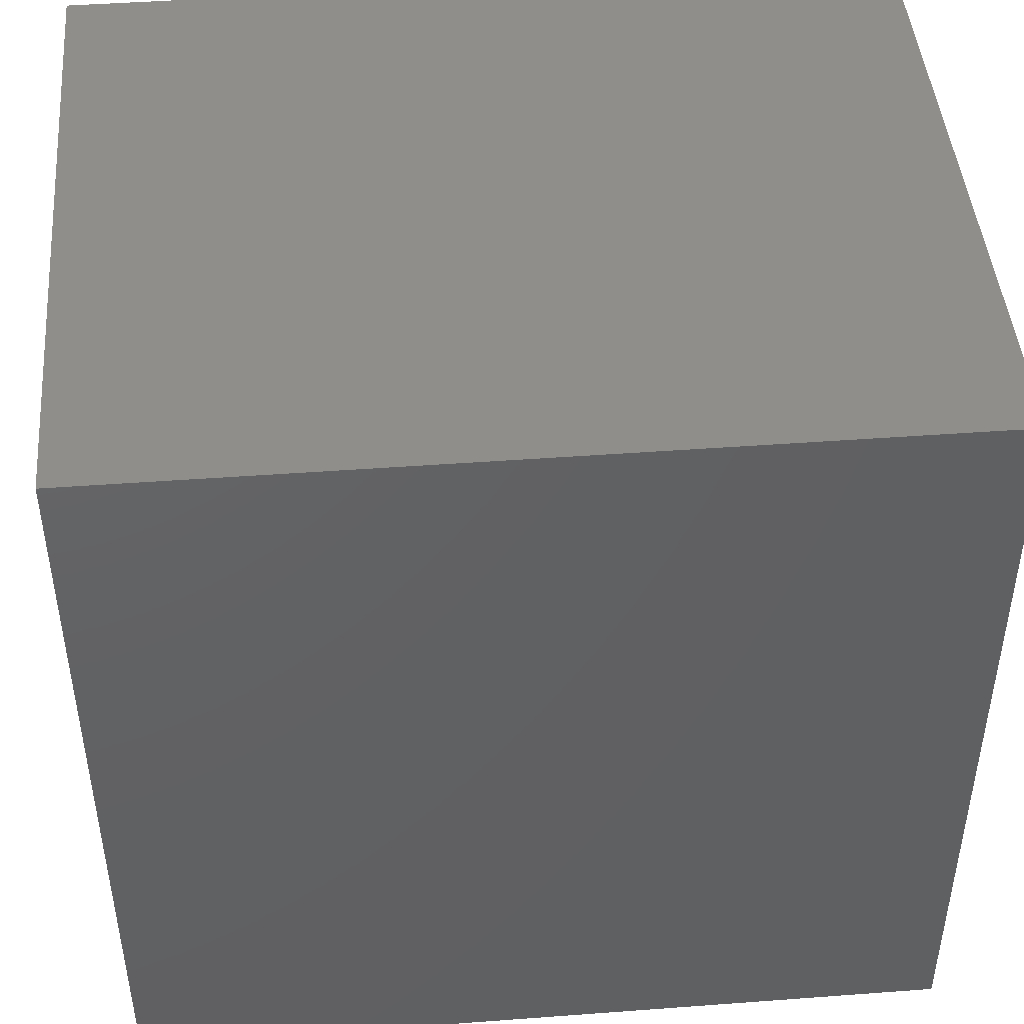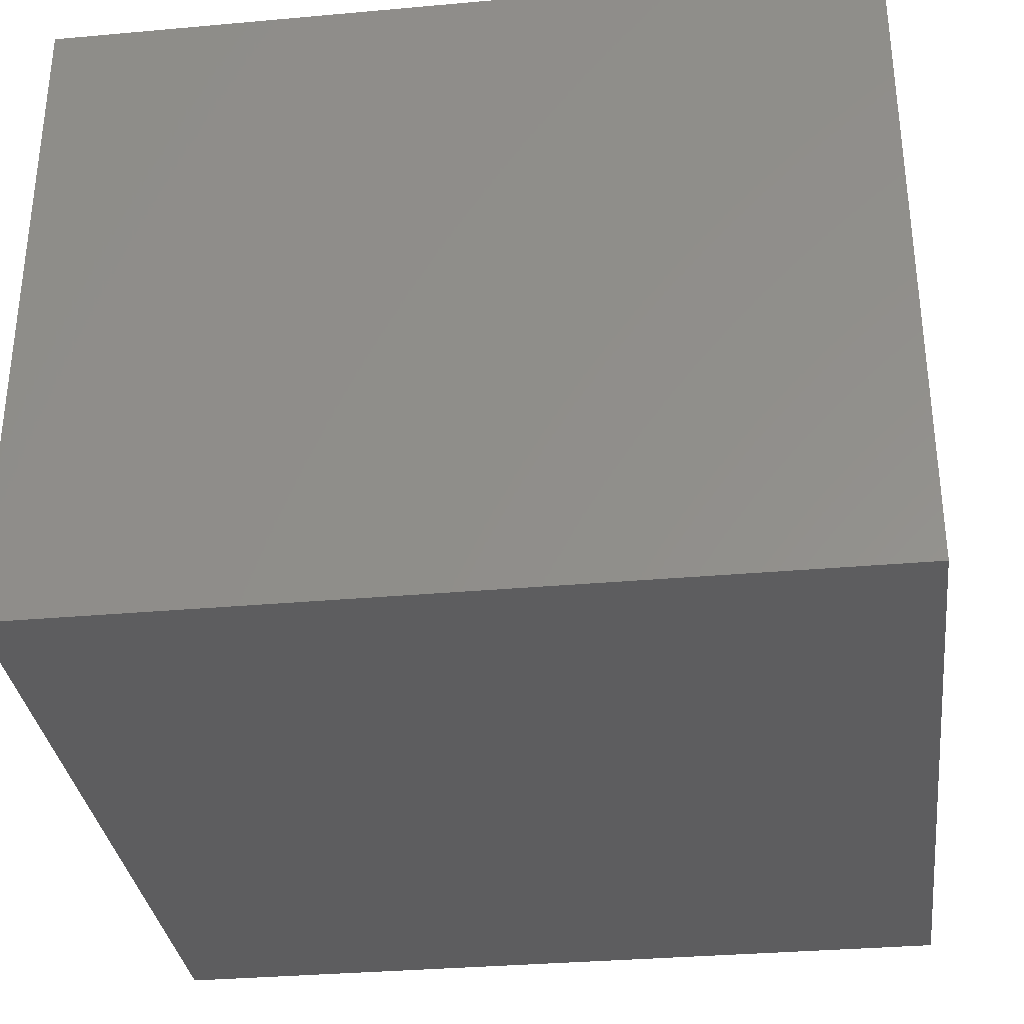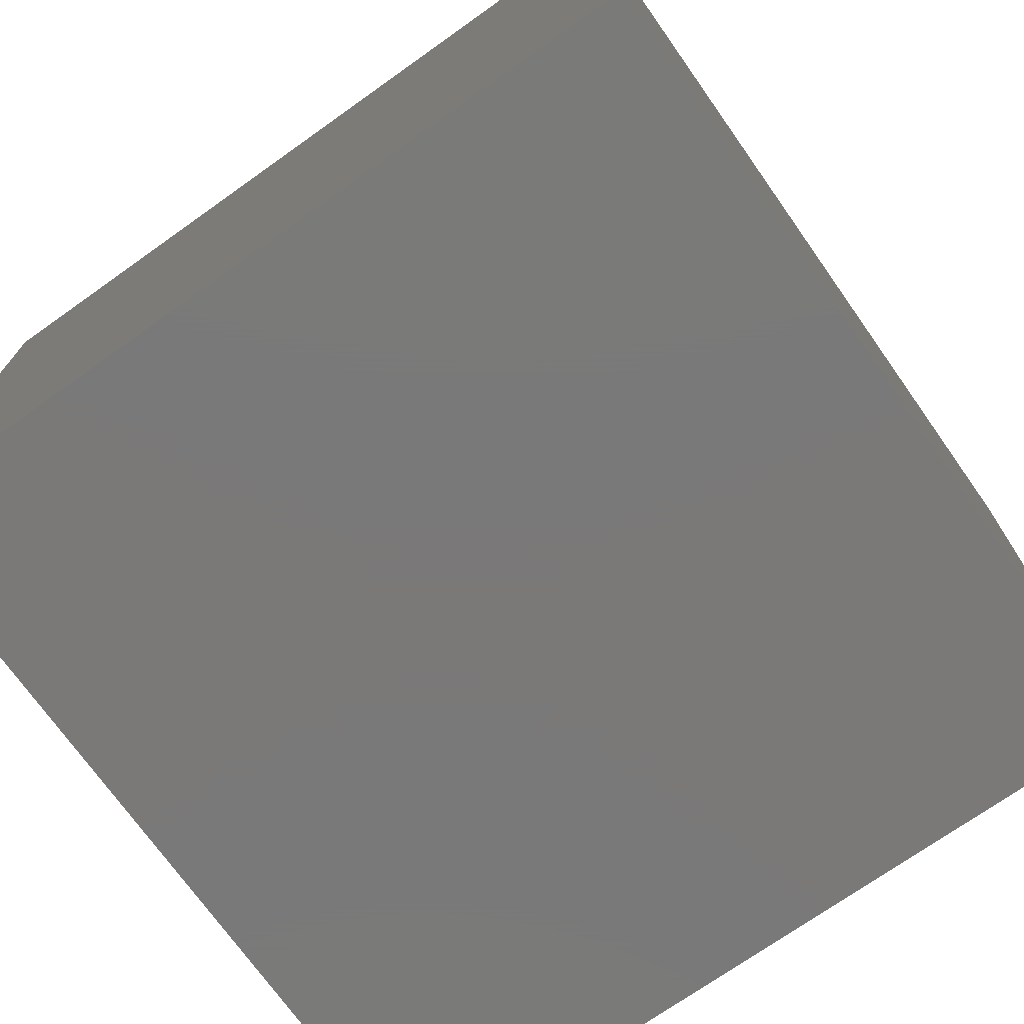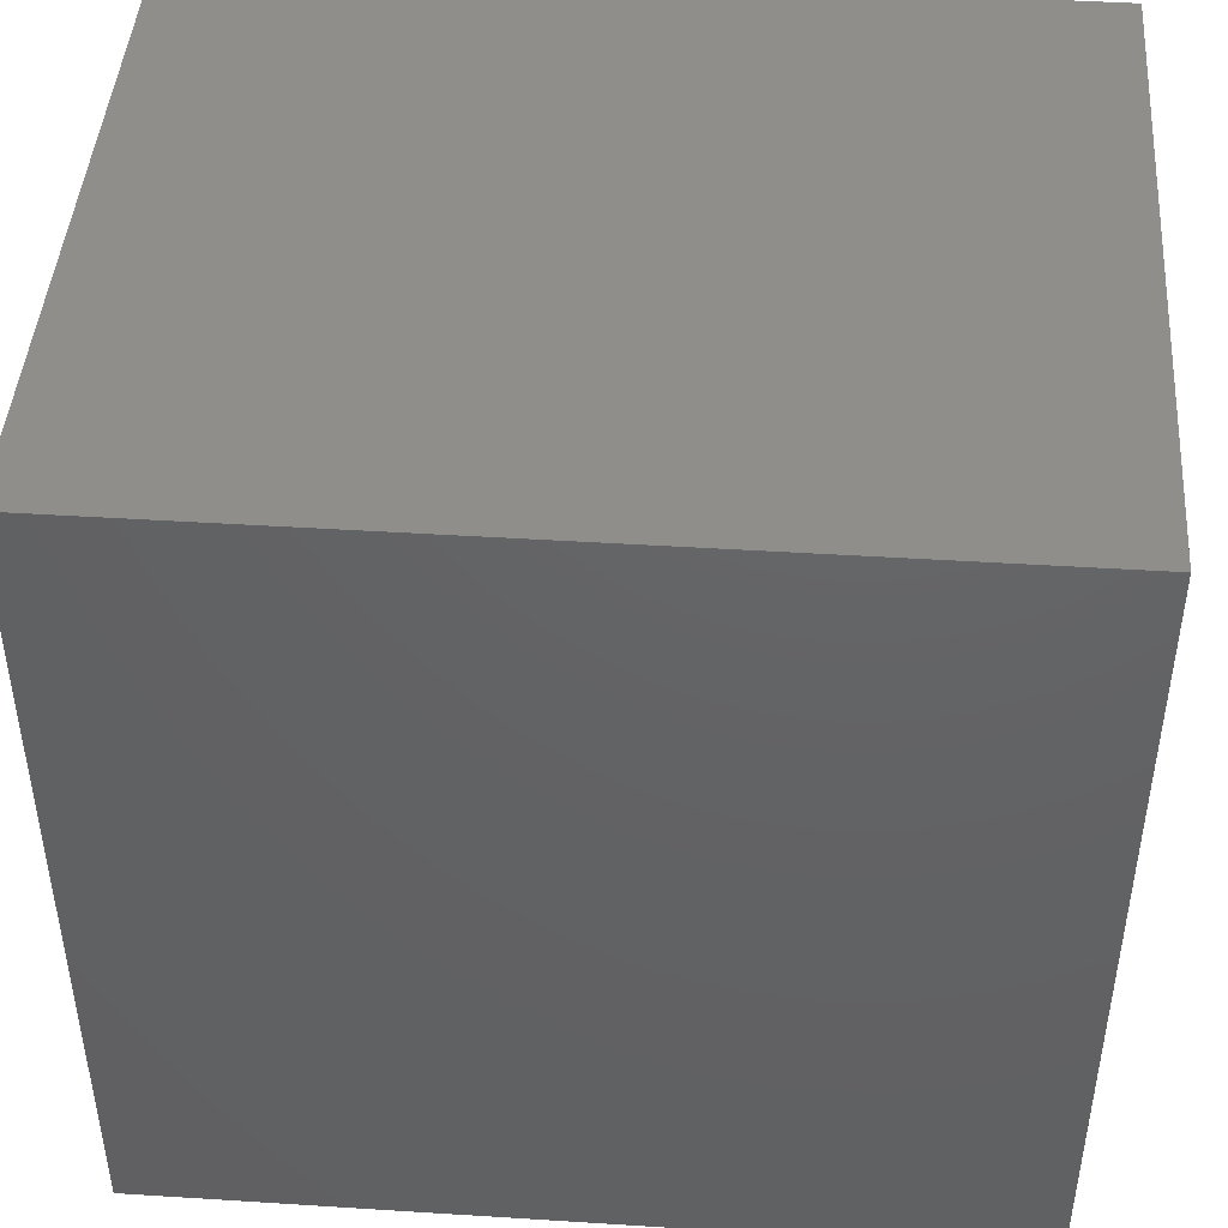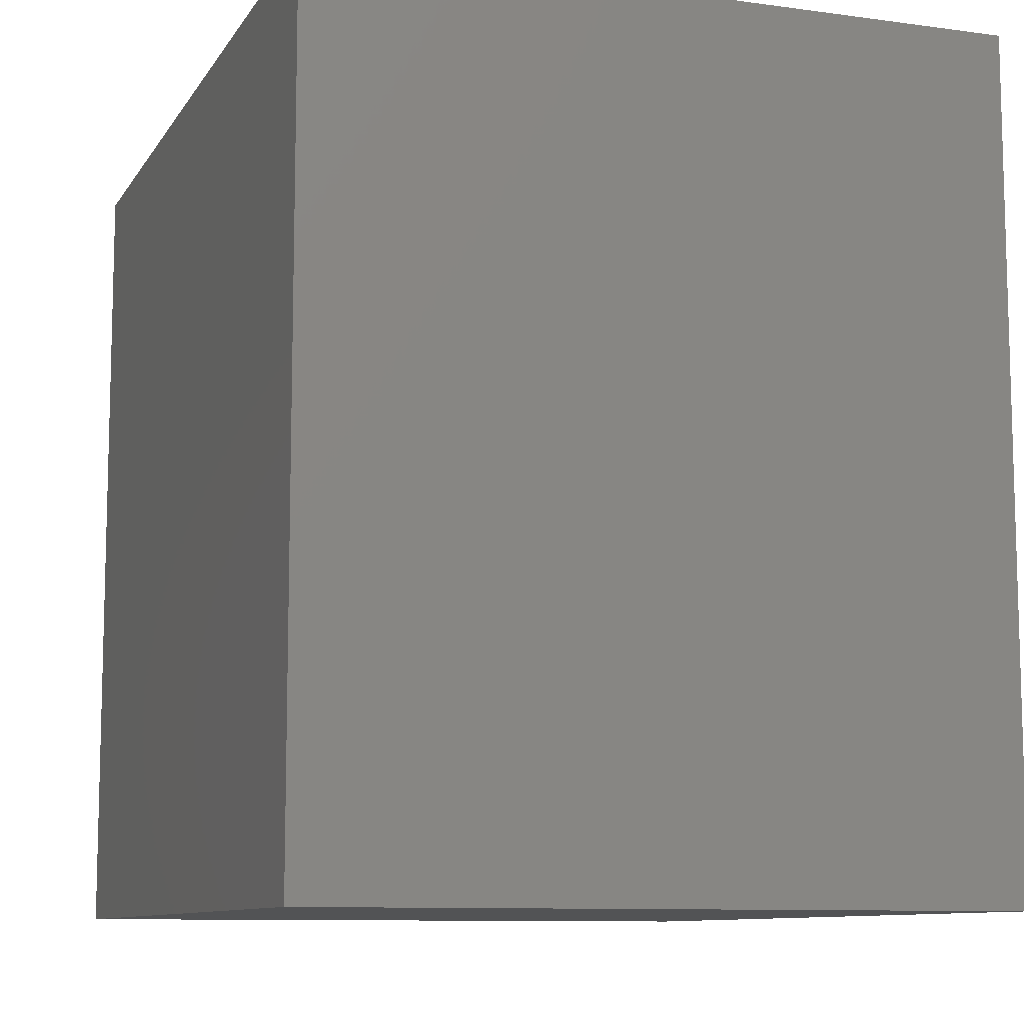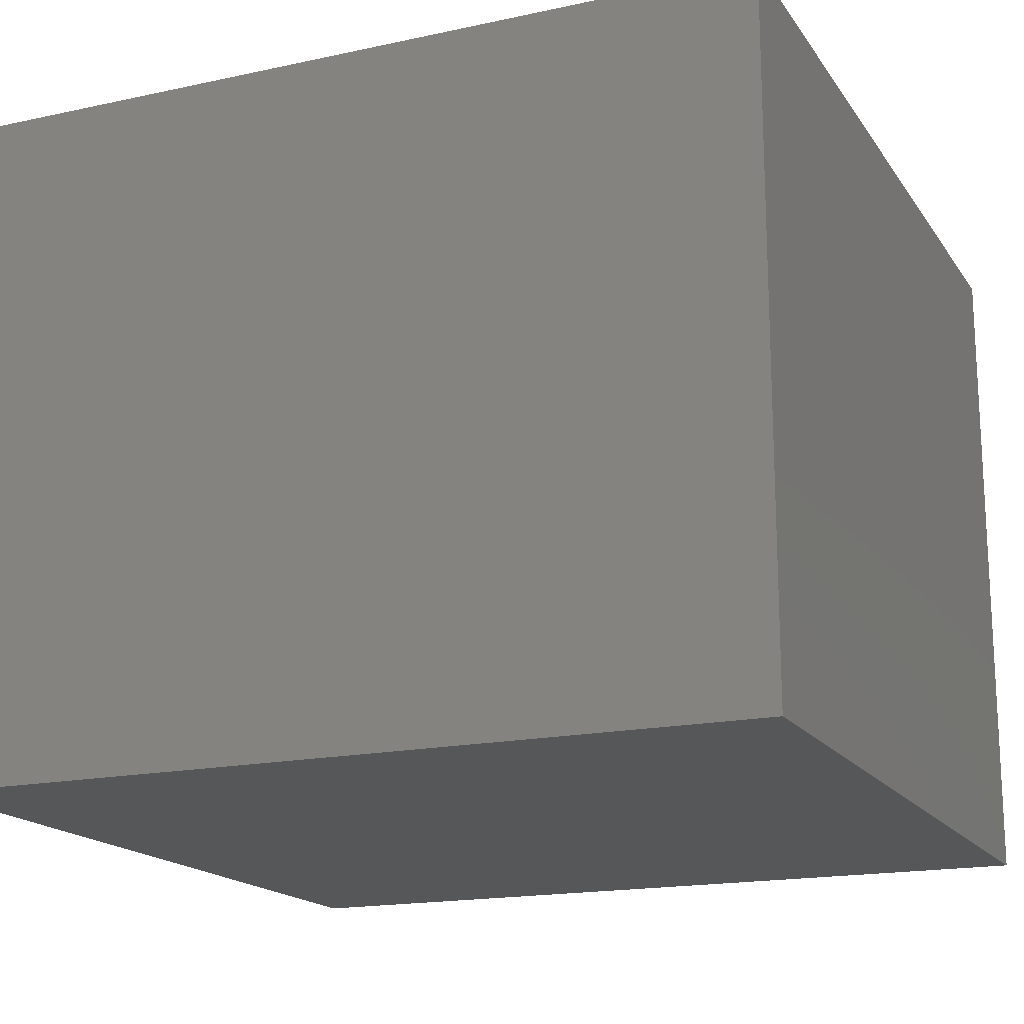
<metadata>
{"format":"stl","ext":"stl","renderer":"f3d","projection":"perspective","resolution":1024,"background":"white","views":[{"elev":45.5,"azim":175.1,"up":"+Y"},{"elev":-32.7,"azim":7.1,"up":"+Z"},{"elev":-72.6,"azim":-54.7,"up":"+Z"},{"elev":44.9,"azim":4.2,"up":"+Y"},{"elev":-9.8,"azim":-109.5,"up":"+Y"},{"elev":-17.3,"azim":23.4,"up":"+Z"}]}
</metadata>
<code>
# stl→obj: 8 verts, 12 faces
v 0 -36.75 23
v 18.67 -55.12 23
v 18.67 -36.75 23
v 0 -55.12 23
v 0 -55.12 7.667
v 0 -36.75 7.667
v 18.67 -36.75 7.667
v 18.67 -55.12 7.667
f 1 2 3
f 2 1 4
f 5 1 6
f 1 5 4
f 2 7 3
f 7 2 8
f 5 7 8
f 7 5 6
f 7 1 3
f 1 7 6
f 5 2 4
f 2 5 8

</code>
